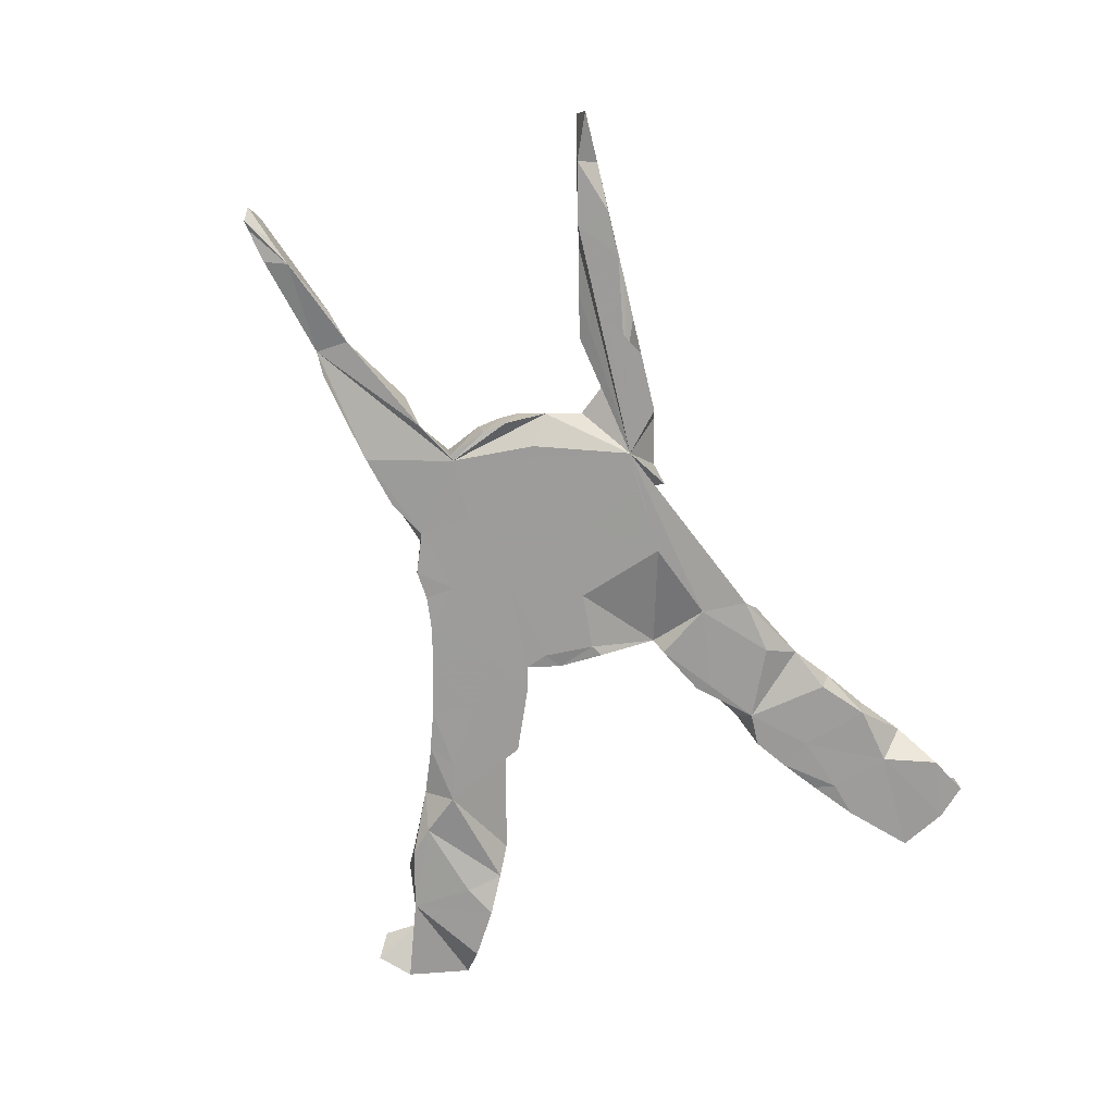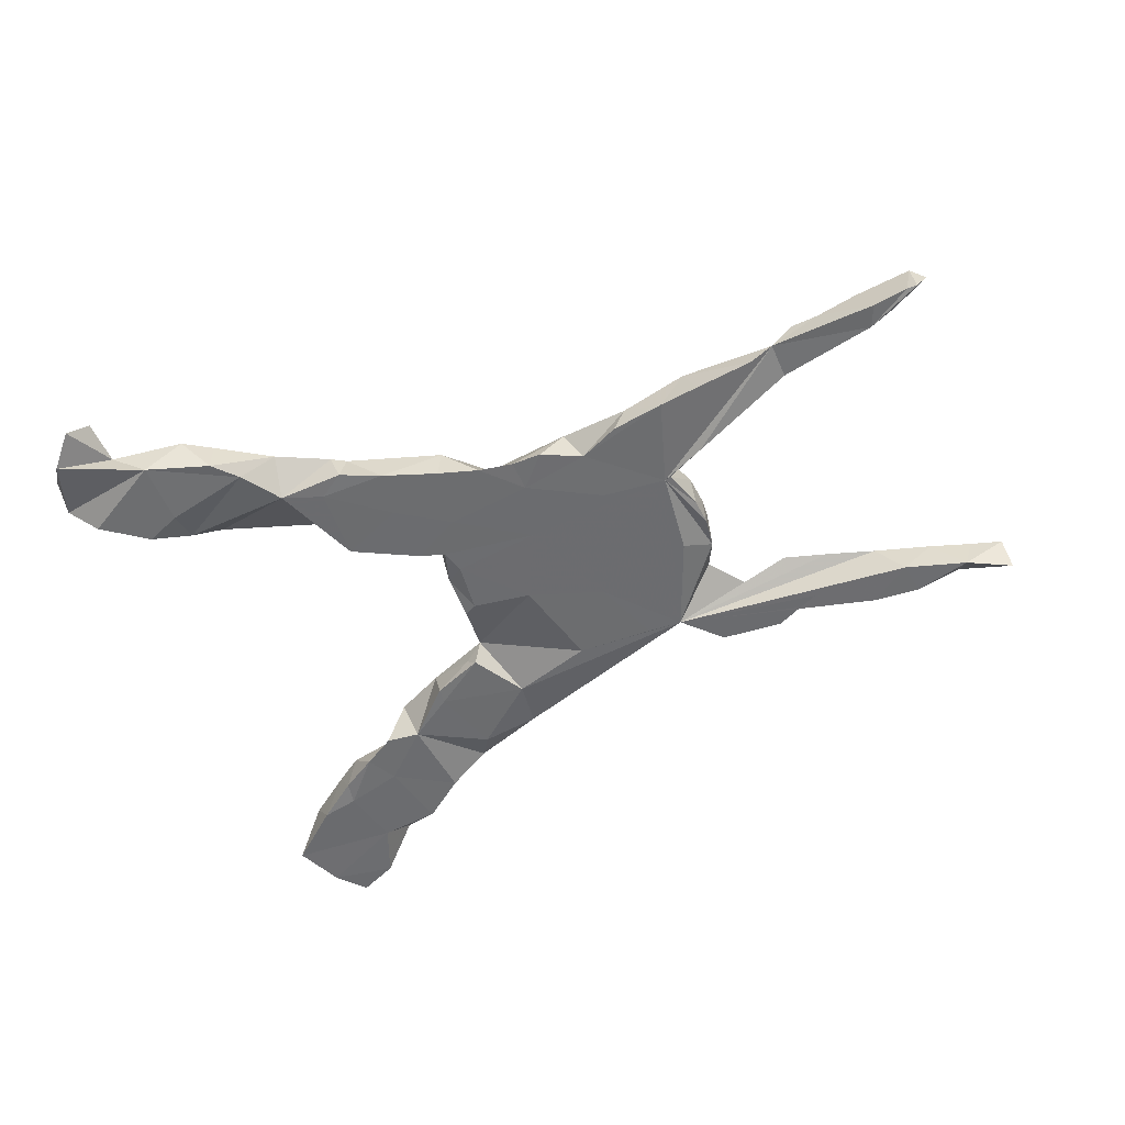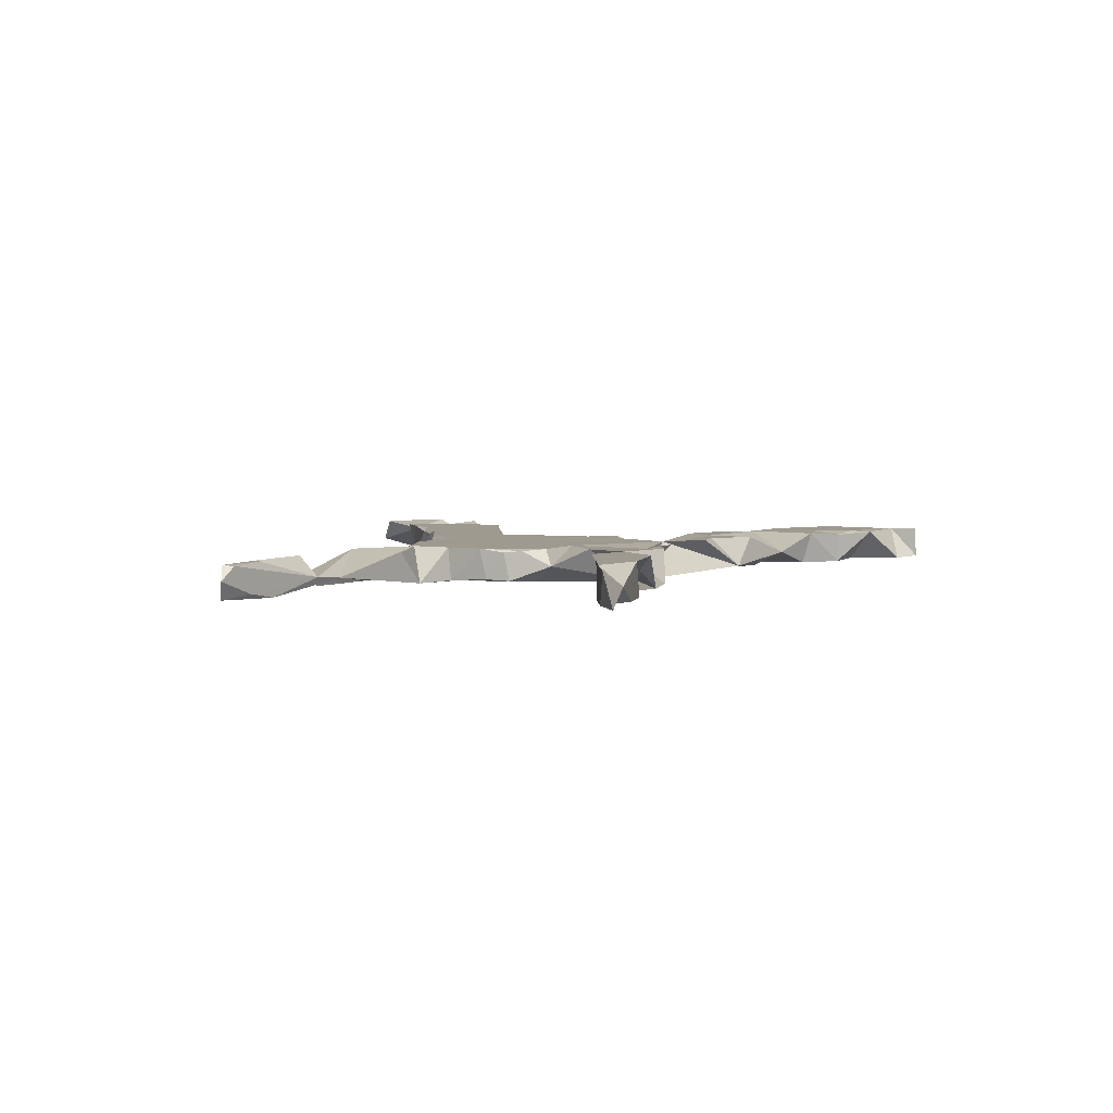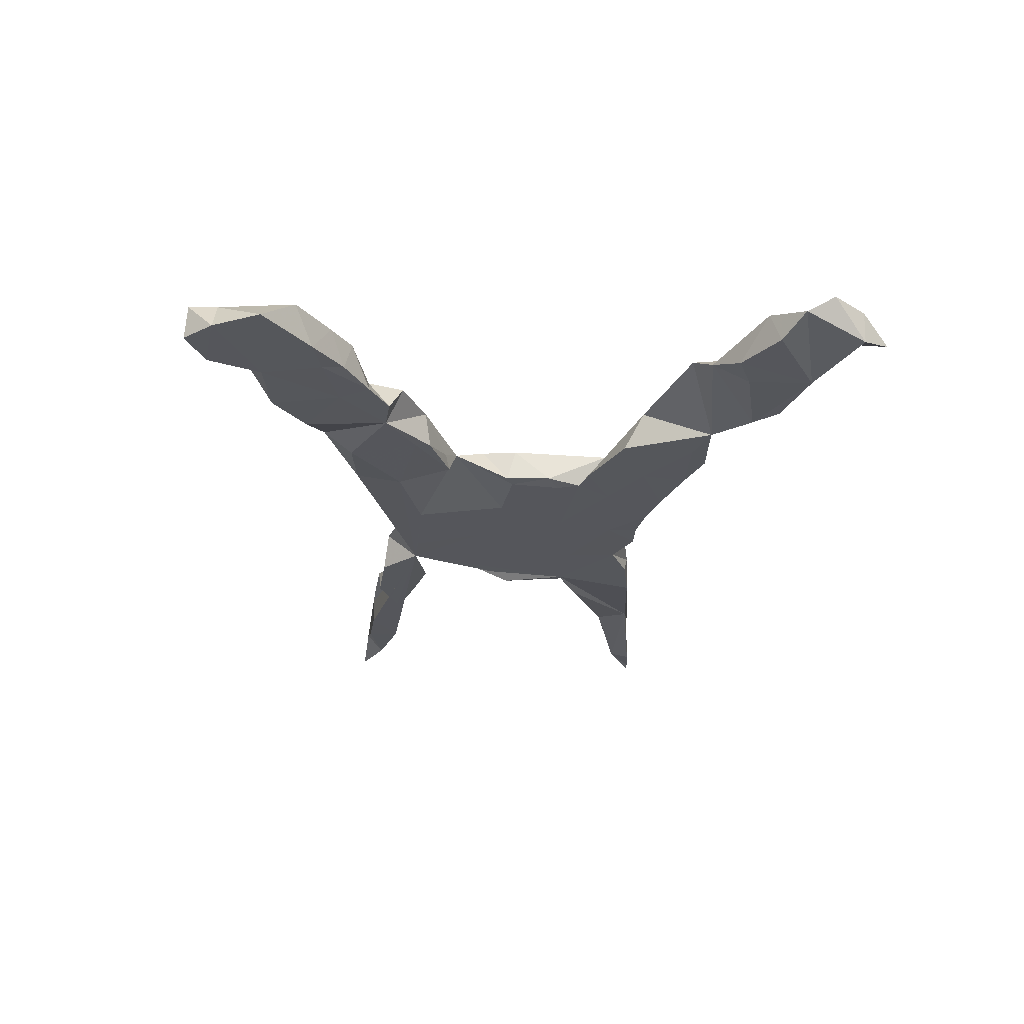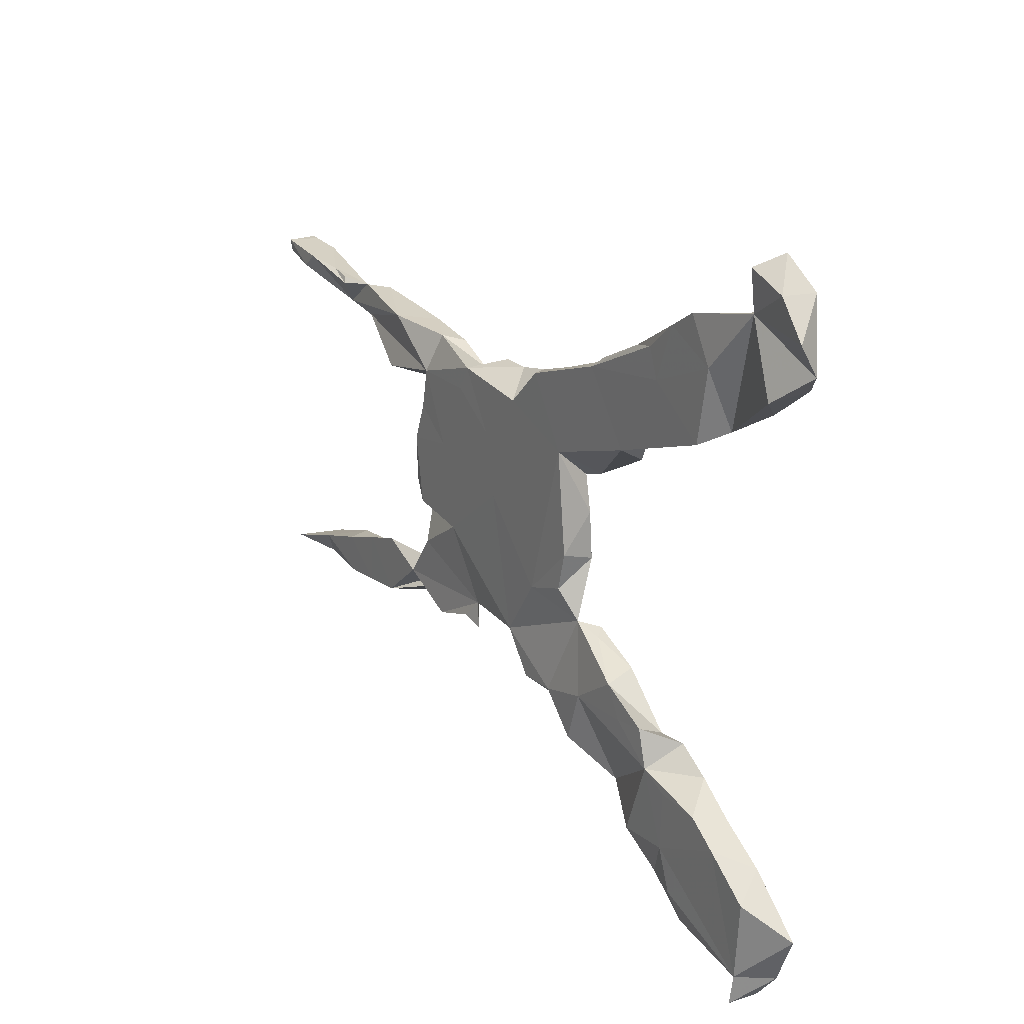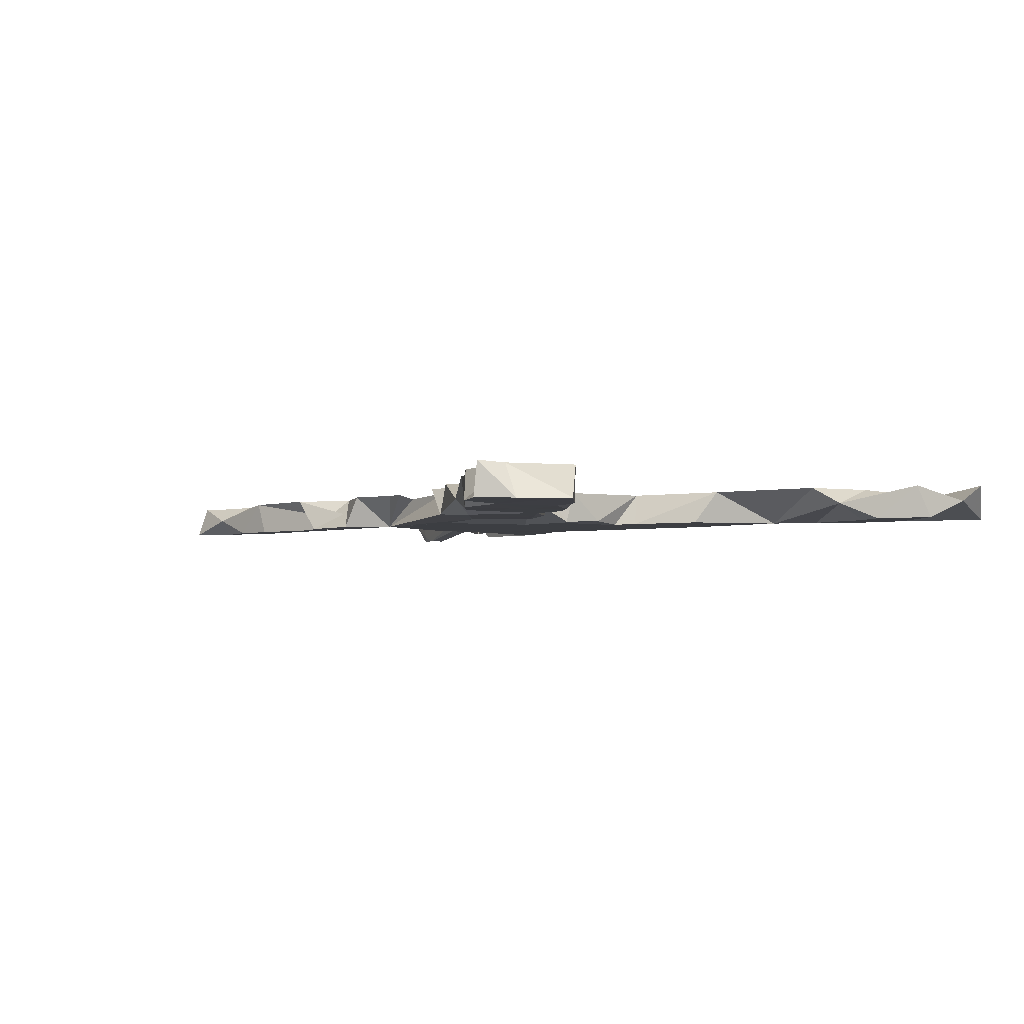
<metadata>
{"format":"obj","ext":"obj","renderer":"f3d","projection":"perspective","resolution":1024,"background":"white","views":[{"elev":-70.0,"azim":-72.1,"up":"+Z"},{"elev":-53.8,"azim":-157.8,"up":"+Z"},{"elev":3.6,"azim":-74.5,"up":"+Z"},{"elev":-26.3,"azim":86.2,"up":"+Z"},{"elev":20.3,"azim":58.1,"up":"+Y"},{"elev":-3.3,"azim":52.5,"up":"+Z"}]}
</metadata>
<code>
v 0.6646 0.4319 -0.005724
v 0.642 0.4595 0.02803
v 0.6409 0.4123 3.6e-05
v 0.6181 -0.4392 -0.02703
v 0.5974 0.3789 -0.02727
v 0.5977 0.5146 0.02719
v 0.5796 0.3658 0.02819
v 0.6 0.512 -0.02776
v 0.5509 -0.5126 0.02528
v 0.5247 0.4719 0.01423
v 0.5825 -0.5163 -0.02819
v 0.5232 0.3258 -0.02791
v 0.5589 0.5588 -0.009944
v 0.5334 0.5389 0.02778
v 0.5448 -0.5594 0.02735
v 0.5638 -0.3893 0.02746
v 0.4654 0.4545 -0.02662
v 0.5283 -0.3618 -0.02795
v 0.5412 -0.5632 -0.02748
v 0.4765 -0.533 -0.02793
v 0.4911 -0.3346 0.02773
v 0.466 -0.348 -0.02828
v 0.4603 -0.3123 -0.0235
v 0.4482 0.3811 0.02801
v 0.4683 0.2909 -4.9e-05
v 0.4652 0.3505 -0.02798
v 0.442 -0.4465 -0.02763
v 0.3971 -0.2714 -0.02688
v 0.3643 -0.3876 0.02781
v 0.4266 0.2658 0.02801
v 0.4438 -0.3011 0.02773
v 0.3883 -0.4511 0.02802
v 0.3689 -0.2962 0.02802
v 0.3292 0.3338 0.02798
v 0.2801 0.318 -0.02755
v 0.4175 -0.4871 0.02459
v 0.3616 0.4211 -0.02692
v 0.4087 0.4494 0.0279
v 0.3622 0.4213 0.02747
v 0.3223 -0.2744 0.02801
v 0.3692 -0.3209 -0.02794
v 0.3111 0.3787 0.02726
v 0.3449 -0.4364 0.0223
v 0.326 0.3814 -0.02585
v 0.3428 -0.238 -0.02708
v 0.2716 -0.3793 -0.02707
v 0.3423 -0.4339 -0.02792
v 0.2453 0.2061 0.02764
v 0.2862 -0.2433 -0.0279
v 0.2769 -0.3934 0.02718
v 0.2209 0.1744 -0.02739
v 0.3044 -0.2158 0.02696
v 0.2726 0.3708 0.02089
v 0.2219 -0.1748 0.02715
v 0.2017 -0.3508 -0.003703
v 0.2499 -0.2233 0.02769
v 0.1667 0.3128 0.02764
v 0.2143 0.2946 -0.02782
v 0.207 -0.1656 -0.026
v 0.1407 -0.2266 0.02792
v 0.1735 -0.3033 -0.02764
v 0.1078 -0.1161 0.007985
v 0.1879 0.3305 0.02091
v 0.2095 -0.1906 -0.02804
v 0.1407 -0.1359 -0.008586
v 0.1713 0.3232 -0.02612
v 0.1131 -0.3074 0.02773
v 0.06794 -0.2166 -0.02797
v 0.07755 -0.2932 -0.02255
v 0.08049 0.1562 0.028
v 0.1212 -0.1292 -0.02732
v 0.09135 0.05215 -0.02387
v 0.09254 -0.02327 -0.02702
v 0.09451 -0.008573 0.02543
v 0.1154 0.1215 -0.0279
v 0.08203 -0.06692 0.02762
v 0.05437 -0.2474 0.02779
v 0.07172 -0.01269 -0.02789
v 0.07397 0.1083 -0.0278
v 0.03433 0.1652 -0.02804
v 0.1195 0.2208 -0.0279
v 0.1062 0.2961 -0.02772
v 0.01405 0.2638 0.02797
v -0.009571 0.07804 0.02796
v 0.06279 0.07006 -0.02794
v -0.01013 -0.2497 0.02788
v 0.0178 0.2651 -0.02791
v -0.06214 -0.1853 0.02684
v -0.04801 0.2452 -0.02796
v -0.08072 0.08872 -0.0279
v -0.1098 0.02754 0.02784
v 0.005431 -0.09104 0.02781
v -0.05059 0.2028 0.02779
v -0.02497 -0.02654 -0.02788
v -0.06425 -0.1753 -0.02799
v -0.1706 -0.1812 0.02068
v -0.1066 0.1833 -0.02798
v -0.1049 0.2347 -0.02701
v -0.1304 0.1276 0.02786
v -0.1899 0.2205 0.02745
v -0.1471 -0.06797 -0.0279
v -0.21 0.1808 0.02793
v -0.1588 -0.2192 0.02702
v -0.2222 0.1196 -0.02799
v -0.2479 -0.1815 -0.02792
v -0.1769 0.2325 -0.01477
v -0.1909 -0.1786 -0.02808
v -0.2002 -0.2114 0.02762
v -0.2381 -0.0675 0.02787
v -0.1543 0.2353 -0.02749
v -0.328 0.1092 -0.02798
v -0.2195 0.2043 -0.02696
v -0.3202 0.1826 0.02796
v -0.2669 0.07011 0.02788
v -0.2857 0.235 -0.02698
v -0.2789 -0.2354 0.02778
v -0.3107 -0.02893 -0.02806
v -0.3075 0.2431 0.004256
v -0.3072 -0.2428 -0.02763
v -0.377 -0.191 0.02777
v -0.334 0.1185 0.02737
v -0.3627 -0.1986 -0.02799
v -0.4153 0.2554 0.02789
v -0.3259 -0.1206 0.02742
v -0.3393 -0.05164 0.02779
v -0.3384 0.112 -0.02677
v -0.3737 0.2502 -0.02767
v -0.3515 -0.06349 8.6e-05
v -0.3599 -0.01675 0.02467
v -0.3593 0.04396 -0.02253
v -0.3571 0.05699 0.02794
v -0.3624 0.01355 0.02216
v -0.3629 0.003772 -0.02432
v -0.403 0.1437 -0.0278
v -0.4406 0.2586 -0.02683
v -0.5749 0.2147 -0.007721
v -0.4519 -0.1574 0.02765
v -0.4844 -0.215 -0.02812
v -0.4092 -0.2508 -0.02774
v -0.4485 0.1587 0.02367
v -0.4577 -0.2538 0.02777
v -0.5346 0.2695 -0.02495
v -0.5284 -0.2599 0.02763
v -0.5235 -0.1783 0.02772
v -0.573 0.2704 4.4e-05
v -0.6096 0.2789 0.02334
v -0.5778 -0.2636 -0.02802
v -0.6029 -0.2033 0.02787
v -0.6342 0.2277 -0.003009
v -0.6047 0.2699 0.02788
v -0.695 -0.23 0.02762
v -0.6471 -0.2158 -0.02768
v -0.7328 0.2595 -0.02735
v -0.6541 -0.27 -0.02757
v -0.5996 -0.2651 0.02767
v -0.6566 0.2847 0.01861
v -0.7483 0.2956 -0.02721
v -0.7223 0.2922 0.02696
v -0.7475 -0.2464 -0.02667
v -0.7303 -0.2759 2.4e-05
v -0.7618 -0.2512 0.02685
v -0.7798 0.2747 -0.01847
v -0.8054 0.3022 -0.02351
v -0.8111 0.2853 0.0244
v -0.7532 0.2711 0.02772
v -0.8191 -0.283 -0.02634
v -0.8376 0.2946 0.003578
v -0.8154 0.3035 0.02572
v -0.8098 -0.2821 0.0255
v -0.8216 0.3029 -0.02562
v -0.813 -0.2665 0.02711
f 130 131 126
f 121 126 131
f 111 130 126
f 132 131 130
f 134 113 140
f 136 140 113
f 136 134 140
f 121 113 134
f 145 134 136
f 167 162 164
f 149 164 162
f 168 167 164
f 170 162 167
f 163 158 157
f 156 157 158
f 70 72 79
f 85 79 72
f 75 70 79
f 123 118 127
f 115 127 118
f 135 123 127
f 113 118 123
f 145 135 127
f 48 70 75
f 80 75 79
f 57 63 66
f 35 66 63
f 82 57 66
f 63 53 35
f 44 35 53
f 57 53 63
f 44 53 37
f 39 37 53
f 17 44 37
f 17 3 5
f 7 5 3
f 3 8 2
f 6 2 8
f 13 6 8
f 10 13 8
f 14 6 13
f 10 14 13
f 114 121 131
f 134 126 121
f 62 73 76
f 74 76 73
f 92 62 76
f 78 73 62
f 72 74 73
f 92 76 74
f 70 92 74
f 92 91 88
f 109 88 91
f 113 121 114
f 125 114 131
f 72 70 74
f 91 92 70
f 84 91 70
f 102 91 99
f 84 99 91
f 114 91 102
f 113 114 102
f 109 91 114
f 123 136 113
f 136 123 149
f 145 149 123
f 153 149 162
f 164 149 165
f 158 165 149
f 150 158 149
f 168 165 158
f 168 164 165
f 163 168 158
f 170 168 163
f 170 167 168
f 93 99 84
f 100 102 99
f 100 113 102
f 142 145 123
f 150 149 145
f 146 150 145
f 156 158 150
f 146 156 150
f 145 156 146
f 93 84 70
f 100 99 93
f 118 113 100
f 51 48 75
f 98 100 93
f 118 100 112
f 110 112 100
f 115 118 112
f 81 51 75
f 57 70 48
f 83 93 70
f 89 93 83
f 89 98 93
f 110 100 98
f 87 89 83
f 57 83 70
f 83 57 82
f 87 83 82
f 34 57 48
f 34 48 30
f 35 30 48
f 25 30 35
f 51 35 48
f 44 25 35
f 24 34 30
f 42 57 34
f 42 53 57
f 24 30 25
f 39 42 34
f 39 53 42
f 10 24 25
f 39 34 24
f 25 7 10
f 3 10 7
f 12 7 25
f 5 7 12
f 38 39 24
f 10 38 24
f 37 39 38
f 17 5 12
f 17 38 10
f 17 37 38
f 2 10 3
f 6 10 2
f 14 10 6
f 68 62 71
f 65 71 62
f 59 71 65
f 54 59 65
f 64 71 59
f 54 49 59
f 64 59 49
f 52 49 54
f 130 111 133
f 128 133 111
f 132 130 133
f 111 117 128
f 105 128 117
f 68 71 64
f 52 45 49
f 28 49 45
f 40 45 52
f 45 40 28
f 31 28 40
f 129 133 128
f 117 111 105
f 101 105 111
f 90 101 111
f 107 105 101
f 101 94 95
f 62 95 94
f 107 101 95
f 90 94 101
f 68 95 62
f 78 62 94
f 105 95 68
f 61 68 64
f 49 61 64
f 69 68 61
f 55 61 49
f 41 49 28
f 22 41 28
f 28 31 23
f 21 23 31
f 22 28 23
f 18 22 23
f 27 22 18
f 21 18 23
f 16 18 21
f 124 128 105
f 46 49 41
f 27 41 22
f 16 4 18
f 27 18 4
f 9 4 16
f 95 105 107
f 69 105 68
f 47 46 41
f 55 49 46
f 47 41 27
f 11 27 4
f 120 124 105
f 137 120 105
f 96 124 120
f 88 105 69
f 86 88 69
f 96 105 88
f 55 69 61
f 50 46 47
f 138 105 122
f 119 122 105
f 116 105 108
f 103 108 105
f 103 105 96
f 77 69 67
f 55 67 69
f 50 55 46
f 20 27 11
f 19 20 11
f 36 27 20
f 9 11 4
f 15 11 9
f 116 119 105
f 139 122 119
f 43 50 47
f 36 47 27
f 137 105 144
f 148 144 105
f 139 105 138
f 120 139 119
f 138 122 139
f 116 120 119
f 141 139 120
f 43 47 36
f 9 36 20
f 19 9 20
f 15 19 11
f 9 19 15
f 105 147 152
f 154 152 147
f 148 105 152
f 155 147 105
f 141 105 139
f 151 148 152
f 152 159 151
f 161 151 159
f 154 159 152
f 160 159 154
f 155 154 147
f 143 155 105
f 171 161 159
f 160 151 161
f 166 159 160
f 155 160 154
f 166 171 159
f 17 8 3
f 10 8 17
f 44 17 26
f 12 26 17
f 25 26 12
f 25 44 26
f 58 66 35
f 82 66 58
f 51 58 35
f 81 82 58
f 81 58 51
f 87 82 81
f 80 87 81
f 80 89 87
f 97 98 89
f 97 89 80
f 75 80 81
f 97 110 98
f 112 110 97
f 90 97 80
f 104 112 97
f 90 80 79
f 85 90 79
f 142 123 135
f 112 127 115
f 111 127 112
f 104 97 90
f 94 90 85
f 78 85 72
f 135 145 142
f 111 145 127
f 104 111 112
f 90 111 104
f 73 78 72
f 94 85 78
f 145 157 156
f 153 157 145
f 153 145 136
f 134 145 111
f 153 162 170
f 170 163 153
f 157 153 163
f 136 149 153
f 126 134 111
f 88 62 92
f 129 131 132
f 125 109 114
f 96 88 109
f 54 65 62
f 171 166 160
f 160 161 171
f 148 155 143
f 141 143 105
f 141 137 144
f 9 16 21
f 56 52 54
f 132 133 129
f 151 160 155
f 148 151 155
f 144 143 141
f 144 148 143
f 32 36 9
f 29 32 9
f 43 36 32
f 29 43 32
f 96 120 116
f 137 141 120
f 50 43 29
f 40 50 29
f 96 116 108
f 21 29 9
f 33 40 29
f 55 50 40
f 60 55 40
f 60 67 55
f 60 77 67
f 86 69 77
f 108 103 96
f 56 60 40
f 52 56 40
f 54 60 56
f 77 88 86
f 109 124 96
f 128 124 109
f 31 29 21
f 31 33 29
f 31 40 33
f 62 77 60
f 125 128 109
f 62 60 54
f 62 88 77
f 129 128 125
f 131 129 125

</code>
